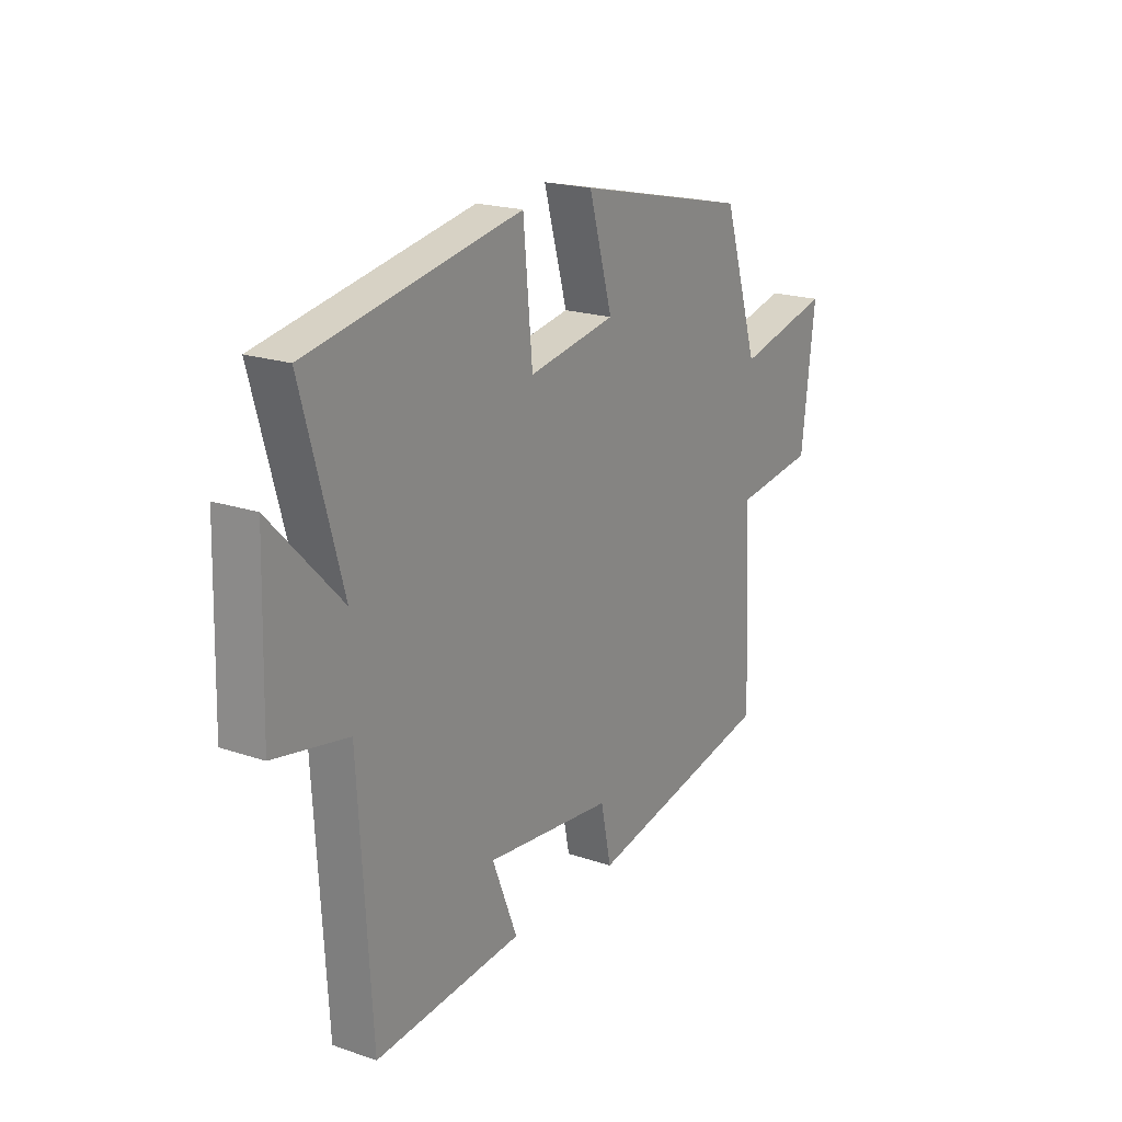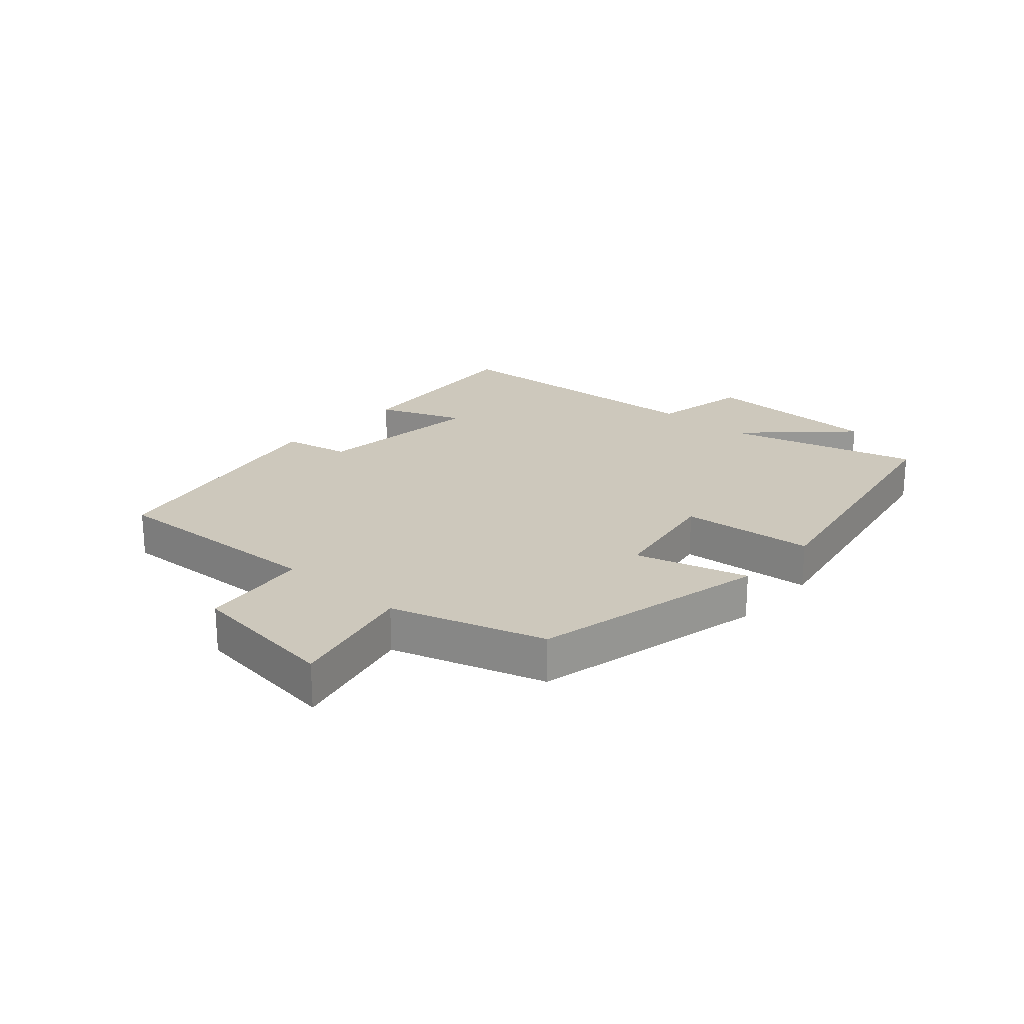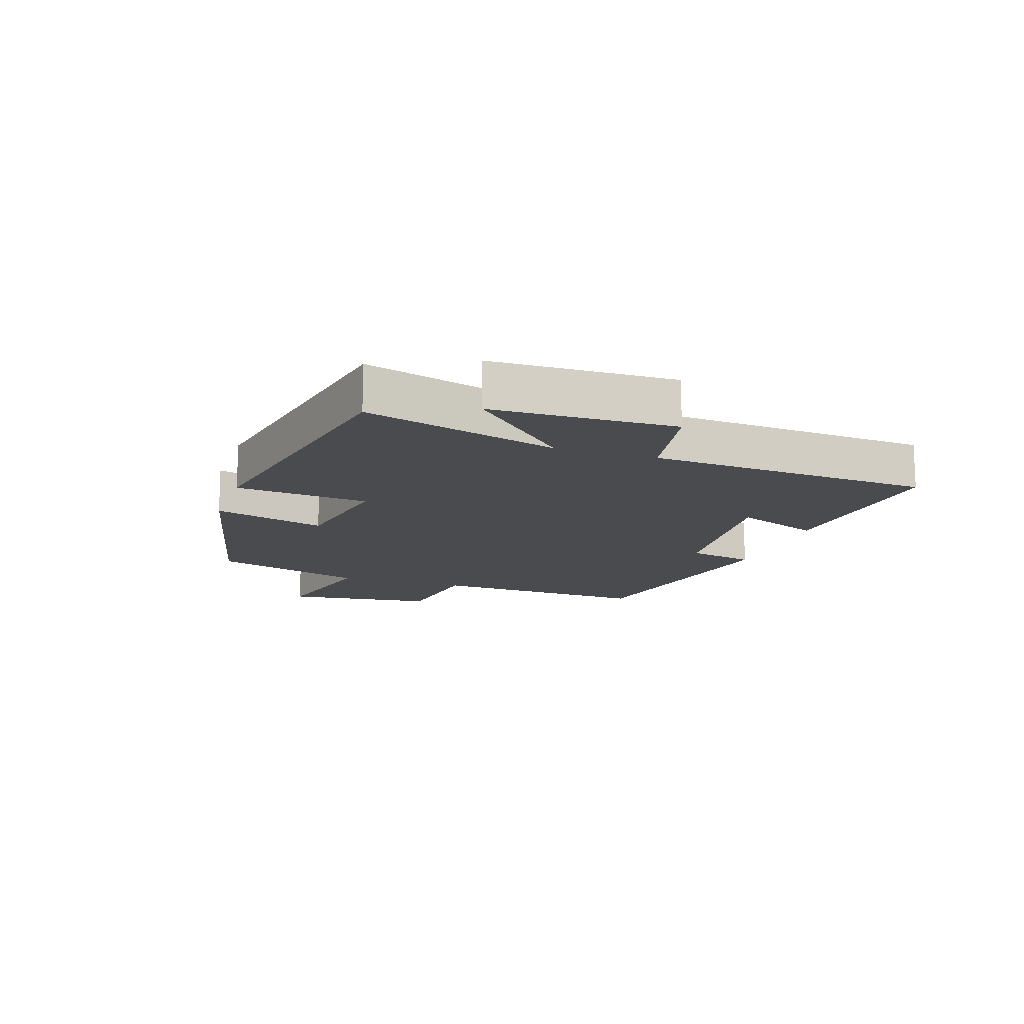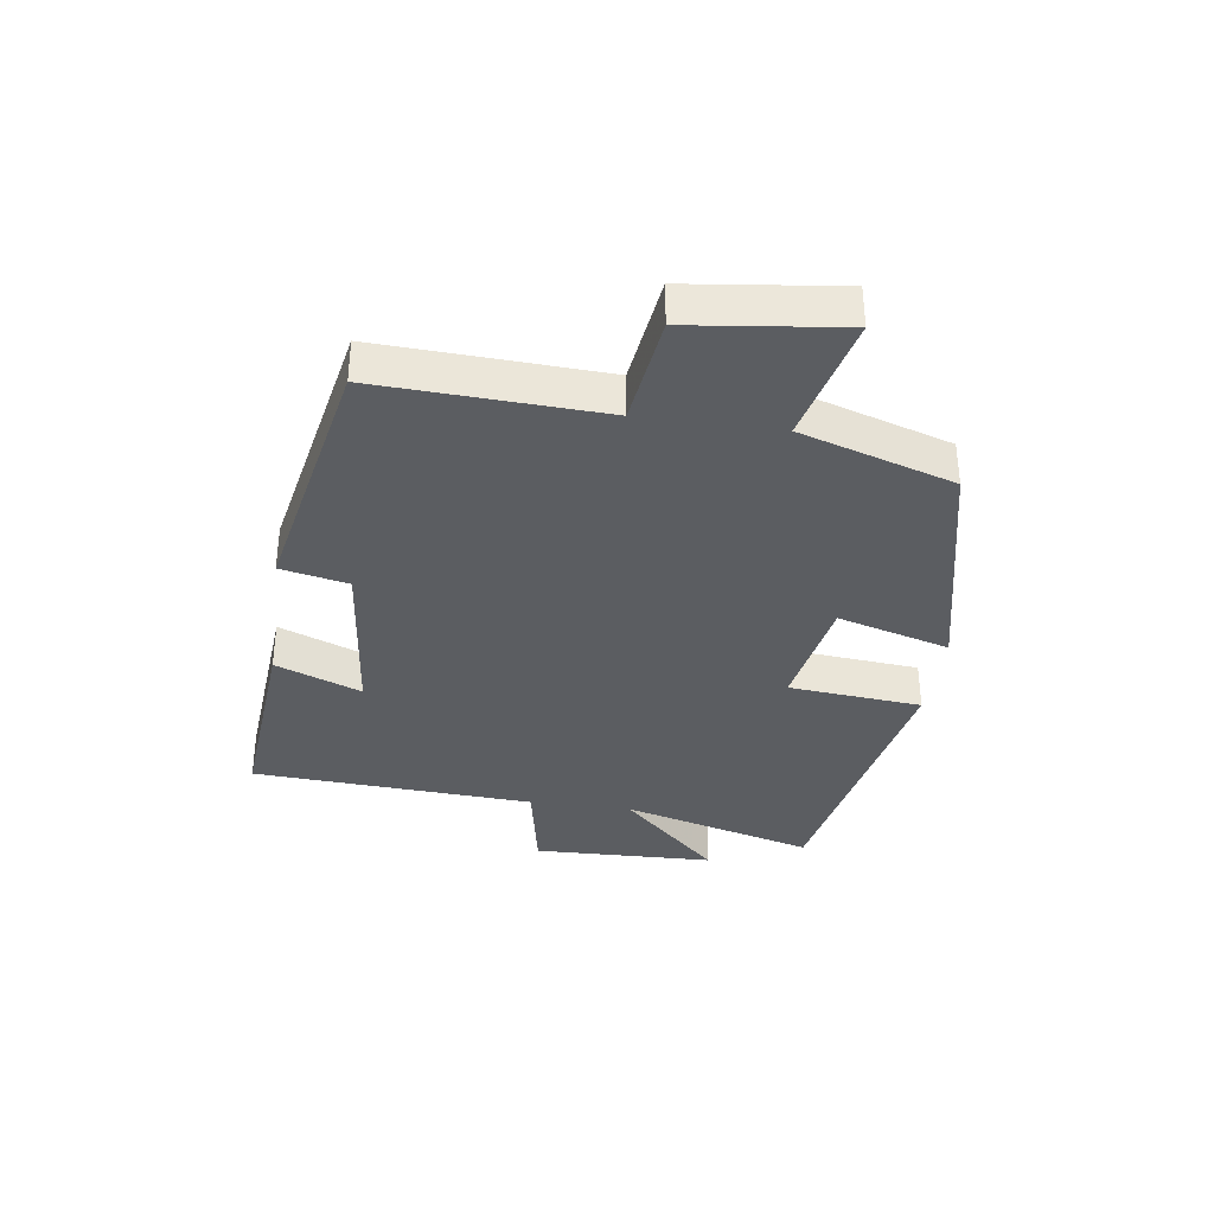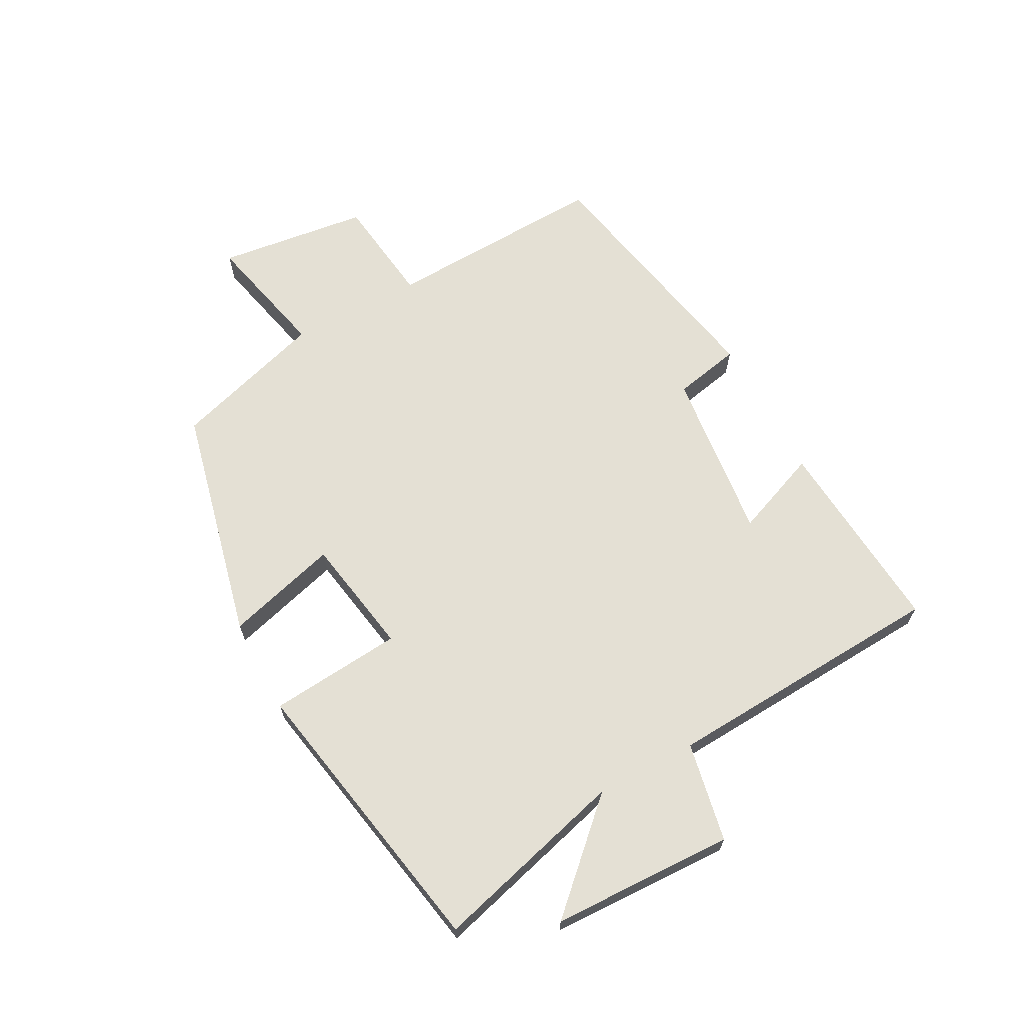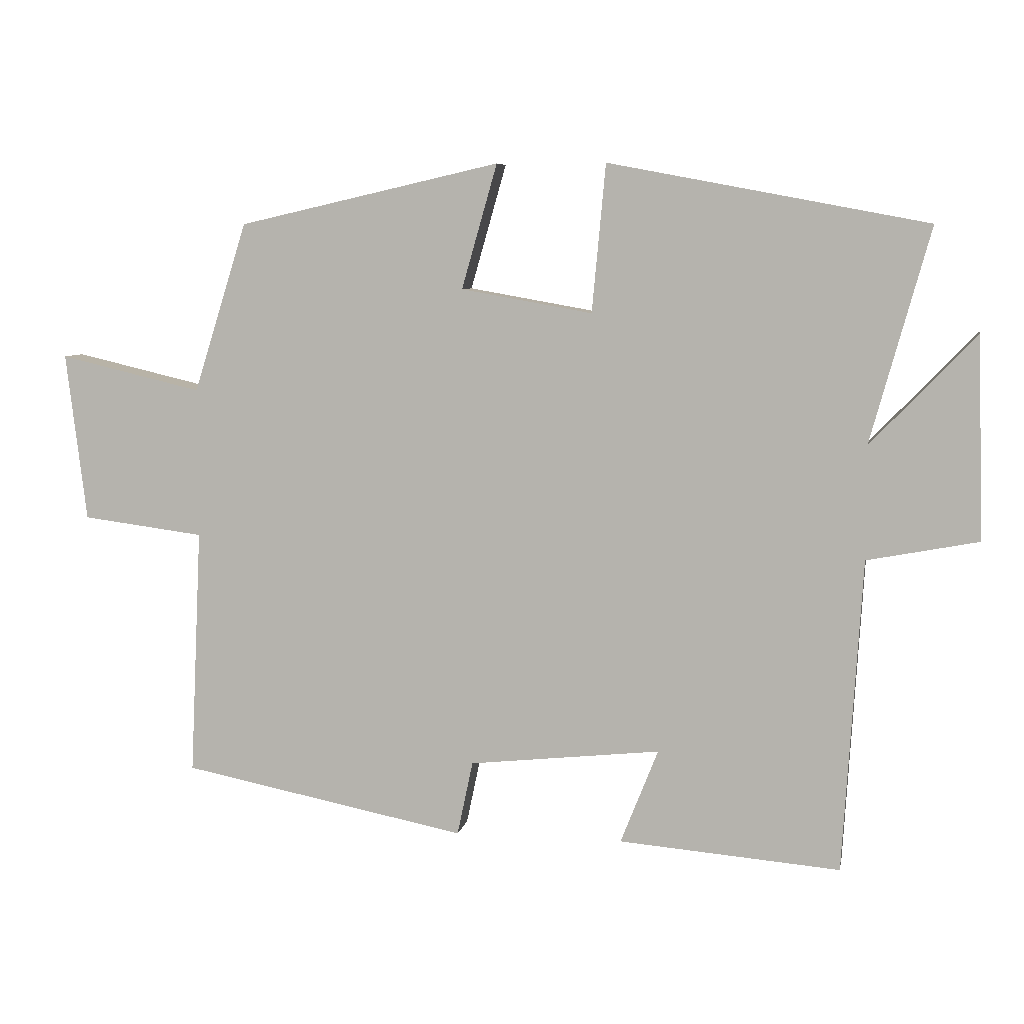
<metadata>
{"format":"obj","ext":"obj","renderer":"f3d","projection":"perspective","resolution":1024,"background":"white","views":[{"elev":20.0,"azim":122.1,"up":"+Z"},{"elev":22.1,"azim":-48.2,"up":"+Y"},{"elev":-14.0,"azim":71.3,"up":"+Y"},{"elev":-35.4,"azim":-98.0,"up":"+Y"},{"elev":66.1,"azim":62.0,"up":"+Y"},{"elev":6.9,"azim":10.5,"up":"+Z"}]}
</metadata>
<code>
v -0.422 0.07 0.413
v -0.039 0.07 0.5
v -0.091 0.07 0.318
v 0.101 0.07 0.284
v 0.121 0.07 0.5
v 0.587 0.07 0.412
v 0.5 0.07 0.098
v 0.654 0.07 0.259
v 0.662 0.07 -0.037
v 0.5 0.07 -0.068
v 0.472 0.07 -0.527
v 0.148 0.07 -0.5
v 0.203 0.07 -0.361
v -0.077 0.07 -0.391
v -0.1 0.07 -0.5
v -0.517 0.07 -0.417
v -0.5 0.07 -0.055
v -0.678 0.07 -0.032
v -0.708 0.07 0.214
v -0.5 0.07 0.165
v -0.422 0 0.413
v -0.039 0 0.5
v -0.091 0 0.318
v 0.101 0 0.284
v 0.121 0 0.5
v 0.587 0 0.412
v 0.5 0 0.098
v 0.654 0 0.259
v 0.662 0 -0.037
v 0.5 0 -0.068
v 0.472 0 -0.527
v 0.148 0 -0.5
v 0.203 0 -0.361
v -0.077 0 -0.391
v -0.1 0 -0.5
v -0.517 0 -0.417
v -0.5 0 -0.055
v -0.678 0 -0.032
v -0.708 0 0.214
v -0.5 0 0.165
f 17 18 19 20
f 17 20 1 2
f 14 15 16 17
f 13 14 17
f 10 11 12 13
f 10 13 17
f 7 8 9 10
f 7 10 17
f 4 5 6 7
f 3 4 7 17
f 2 3 17
f 40 39 38 37
f 22 21 40 37
f 37 36 35 34
f 37 34 33
f 33 32 31 30
f 37 33 30
f 30 29 28 27
f 37 30 27
f 27 26 25 24
f 37 27 24 23
f 37 23 22
f 1 21 22 2
f 2 22 23 3
f 3 23 24 4
f 4 24 25 5
f 5 25 26 6
f 6 26 27 7
f 7 27 28 8
f 8 28 29 9
f 9 29 30 10
f 10 30 31 11
f 11 31 32 12
f 12 32 33 13
f 13 33 34 14
f 14 34 35 15
f 15 35 36 16
f 16 36 37 17
f 17 37 38 18
f 18 38 39 19
f 19 39 40 20
f 20 40 21 1

</code>
